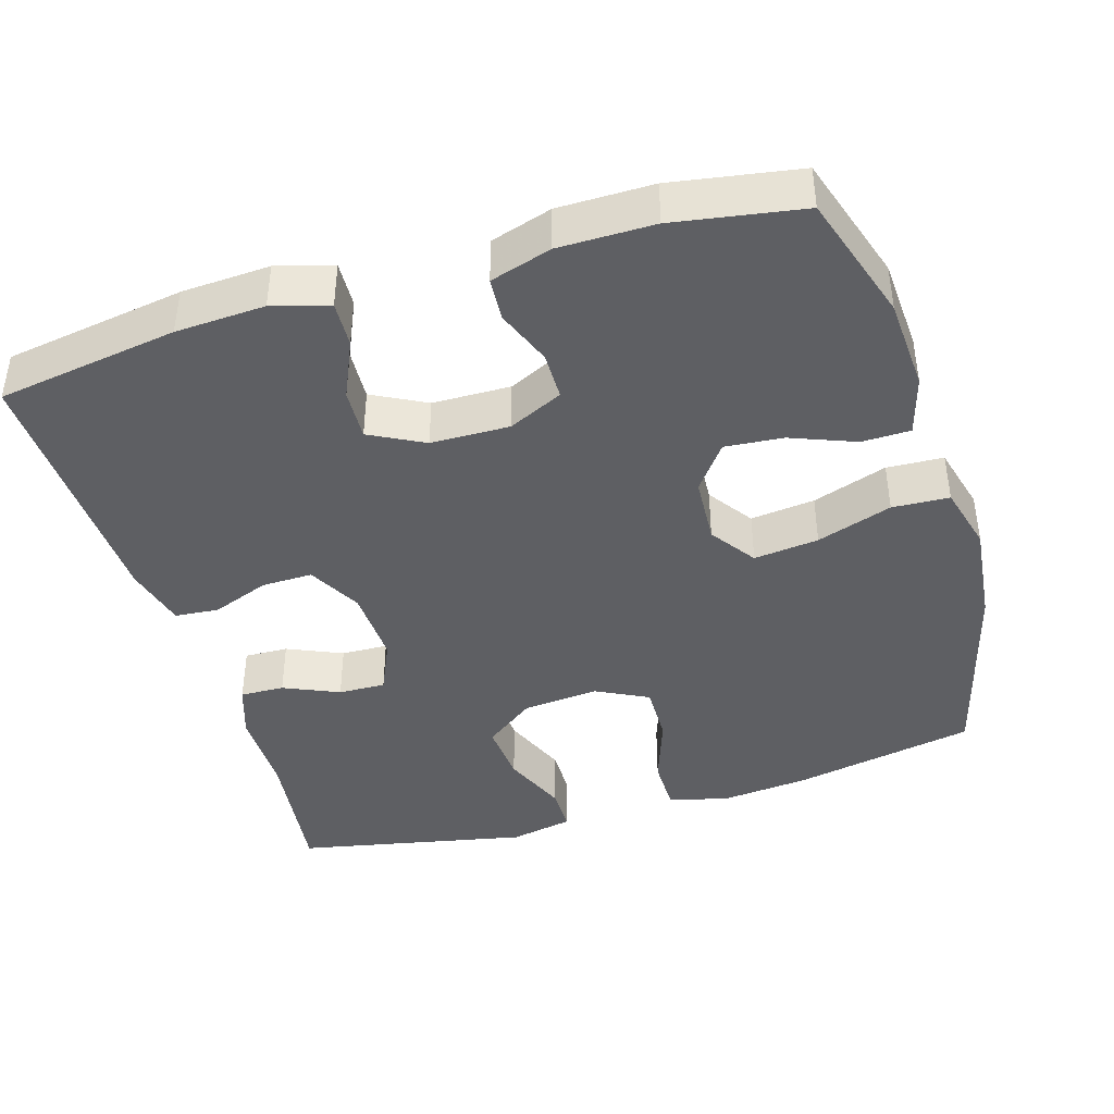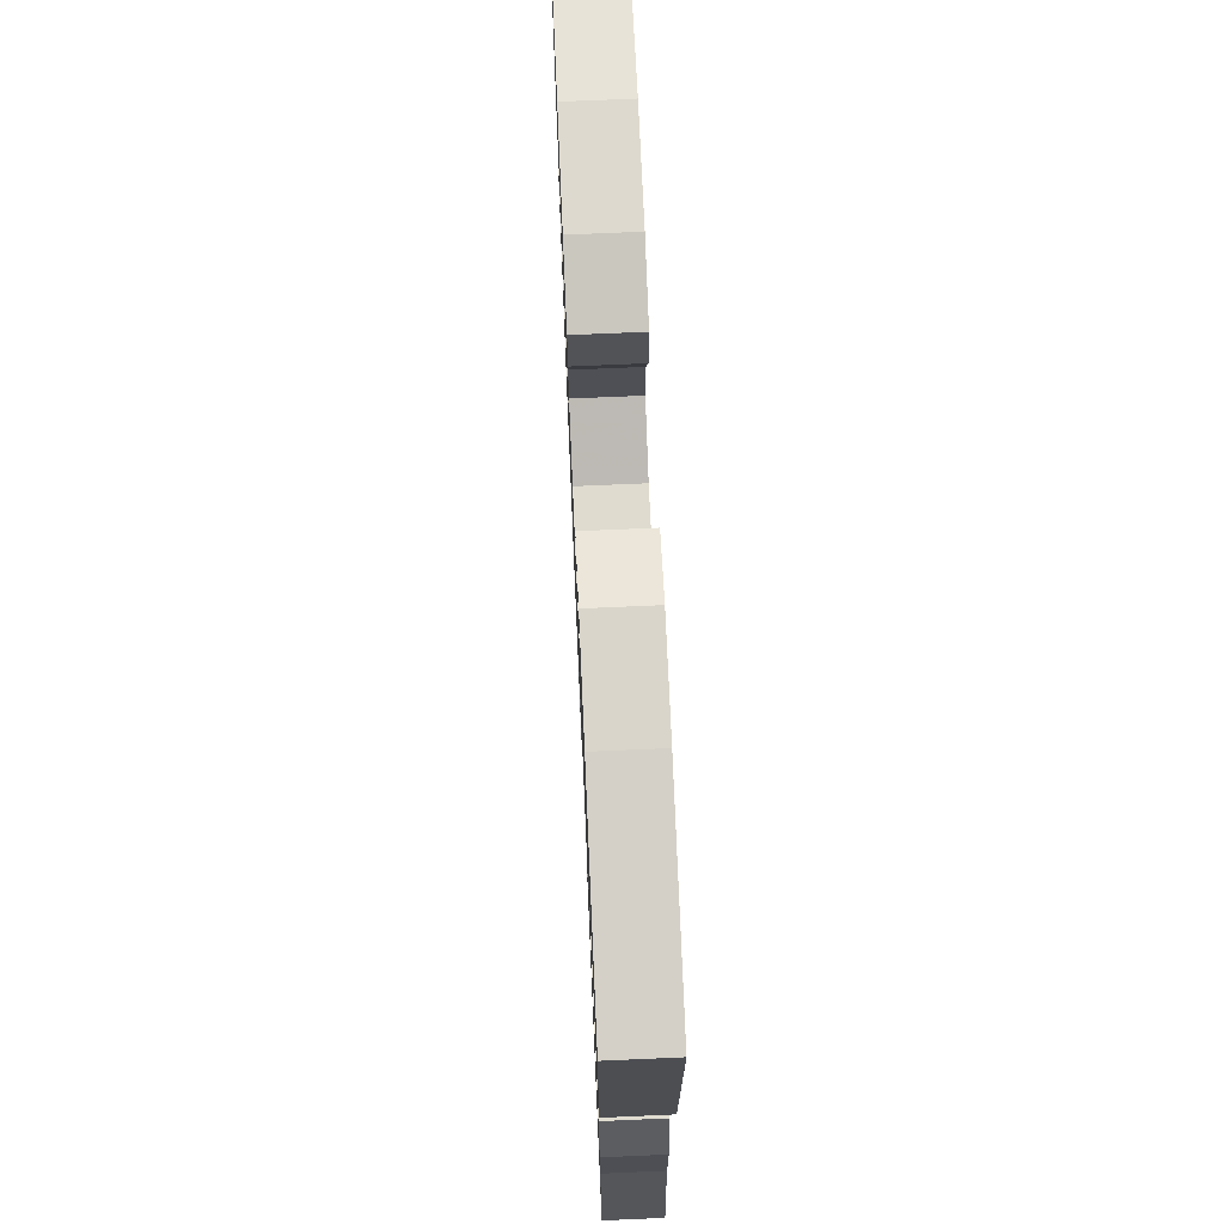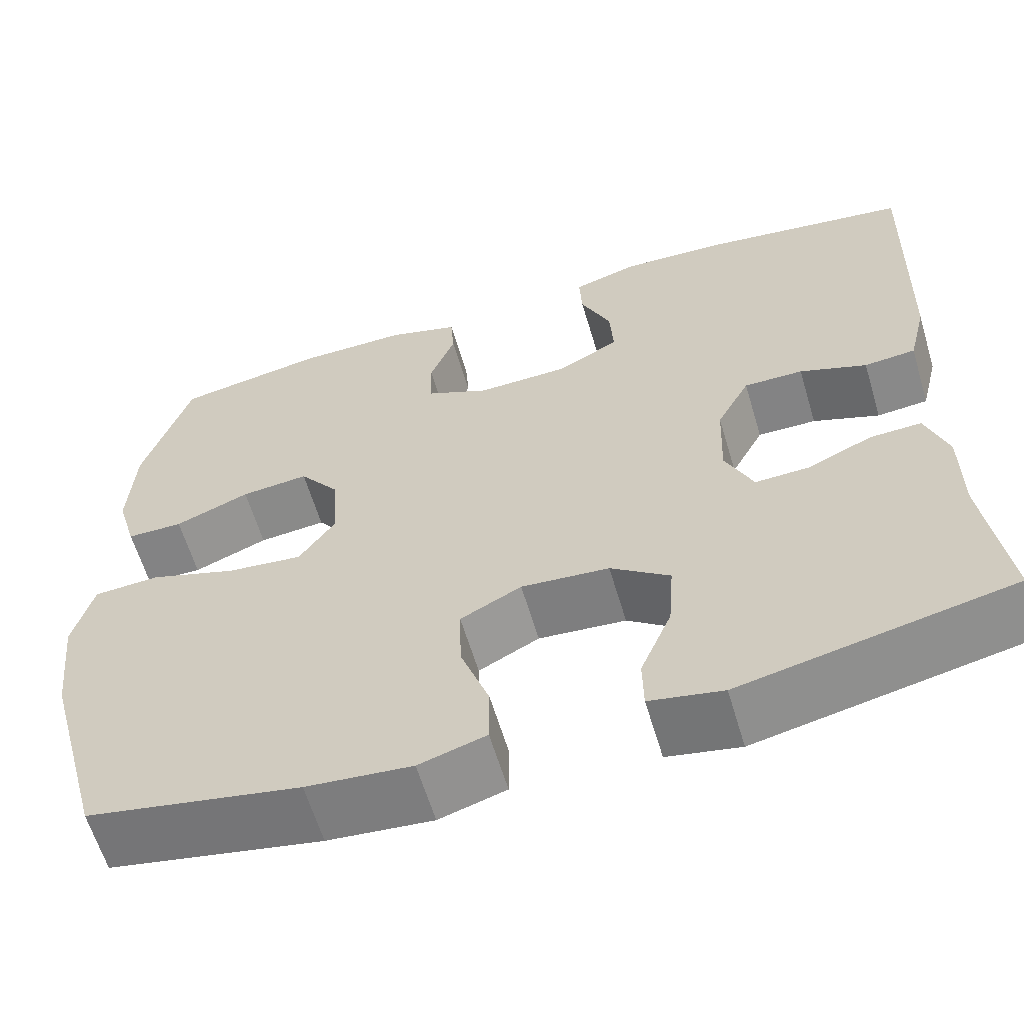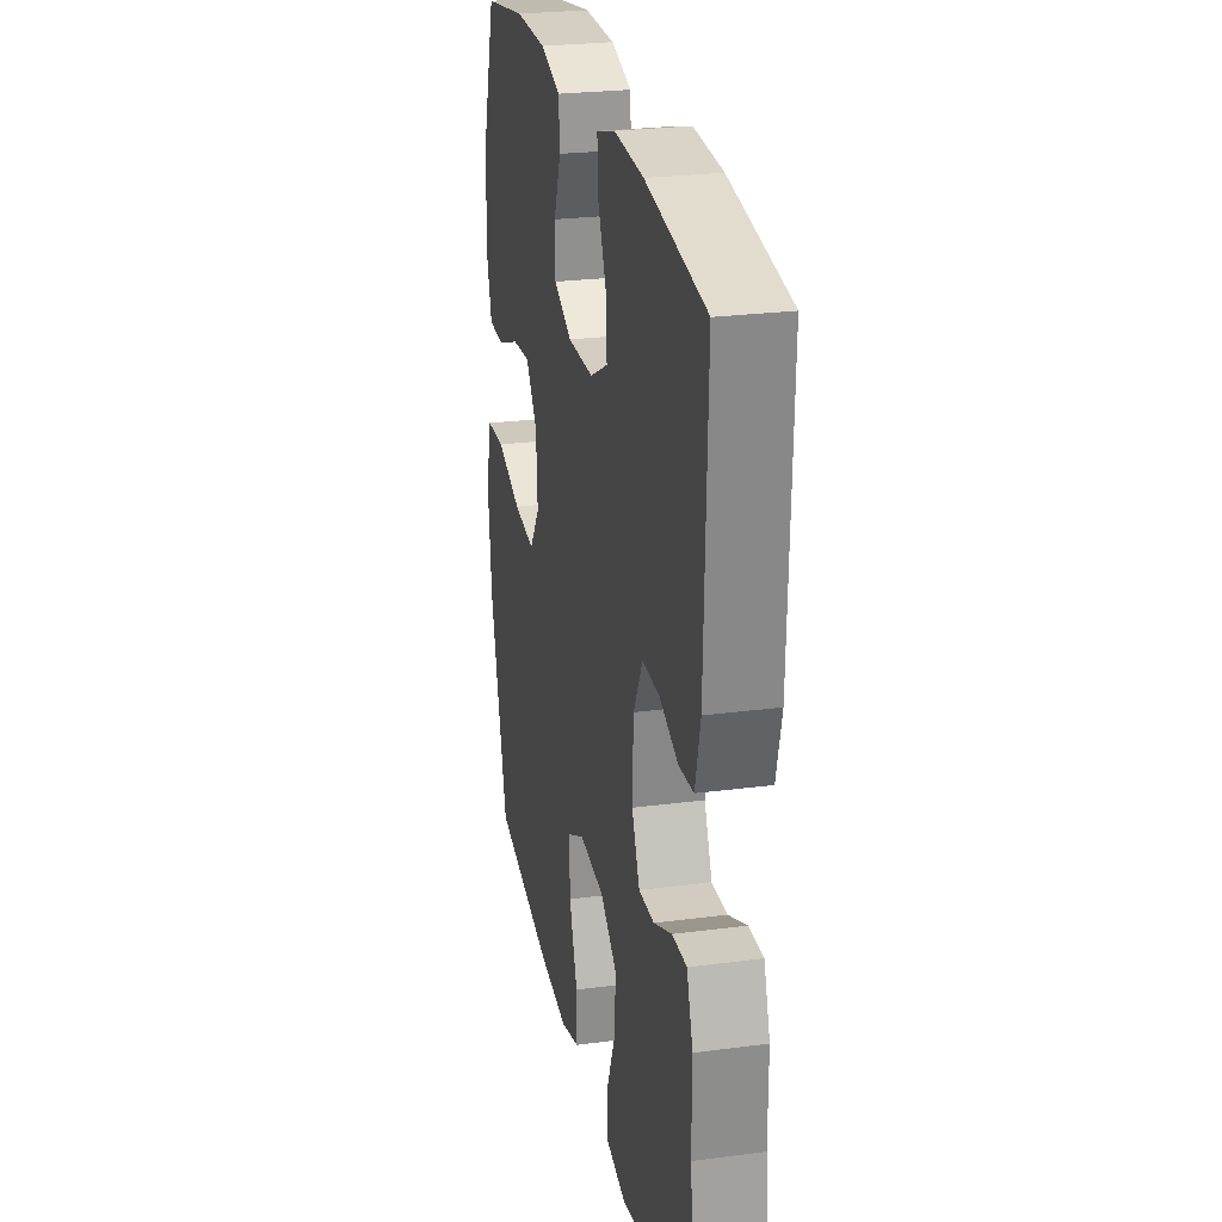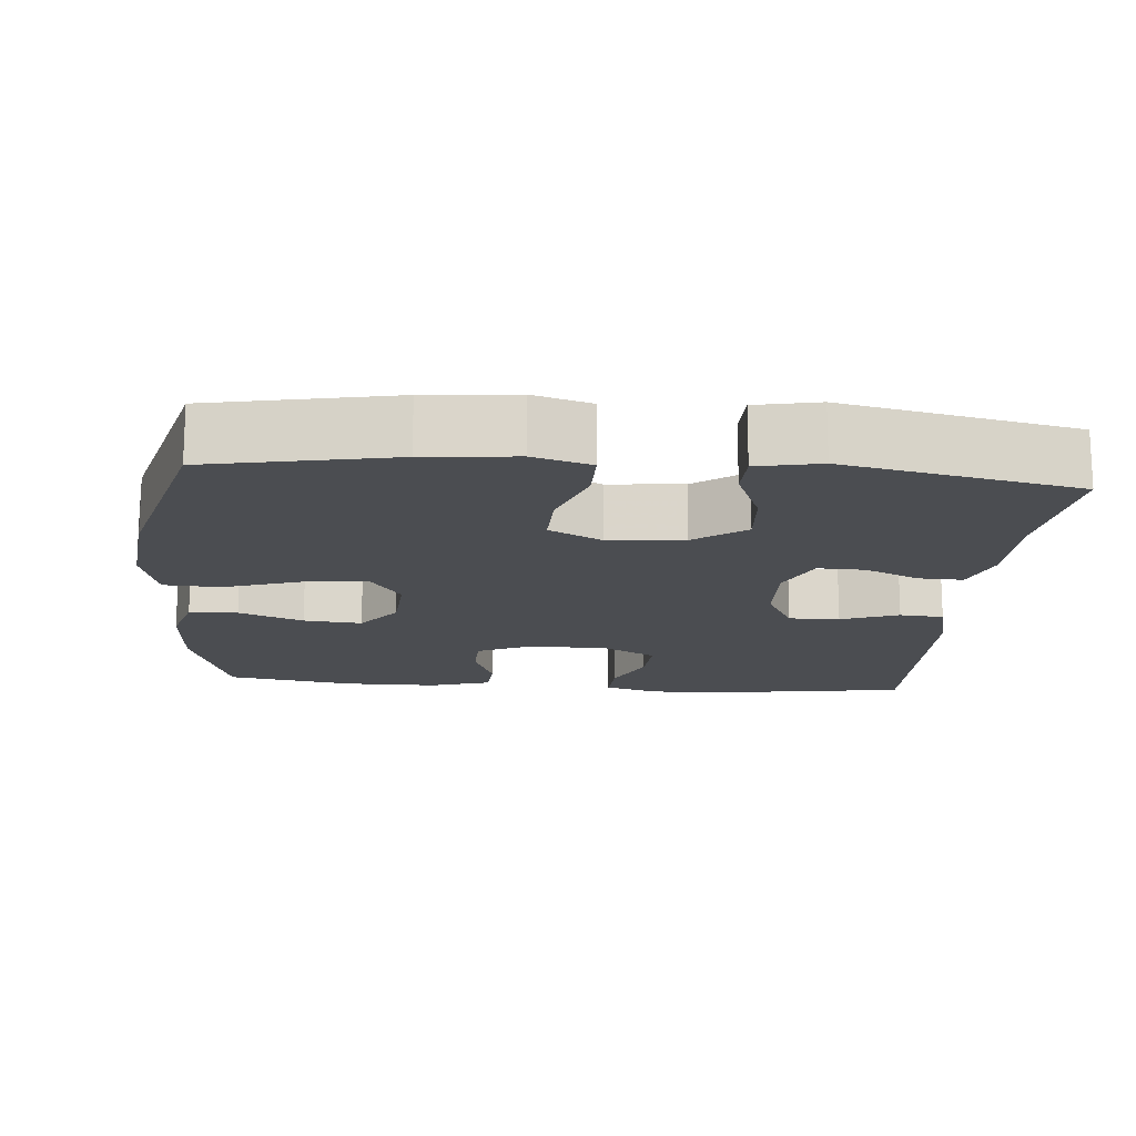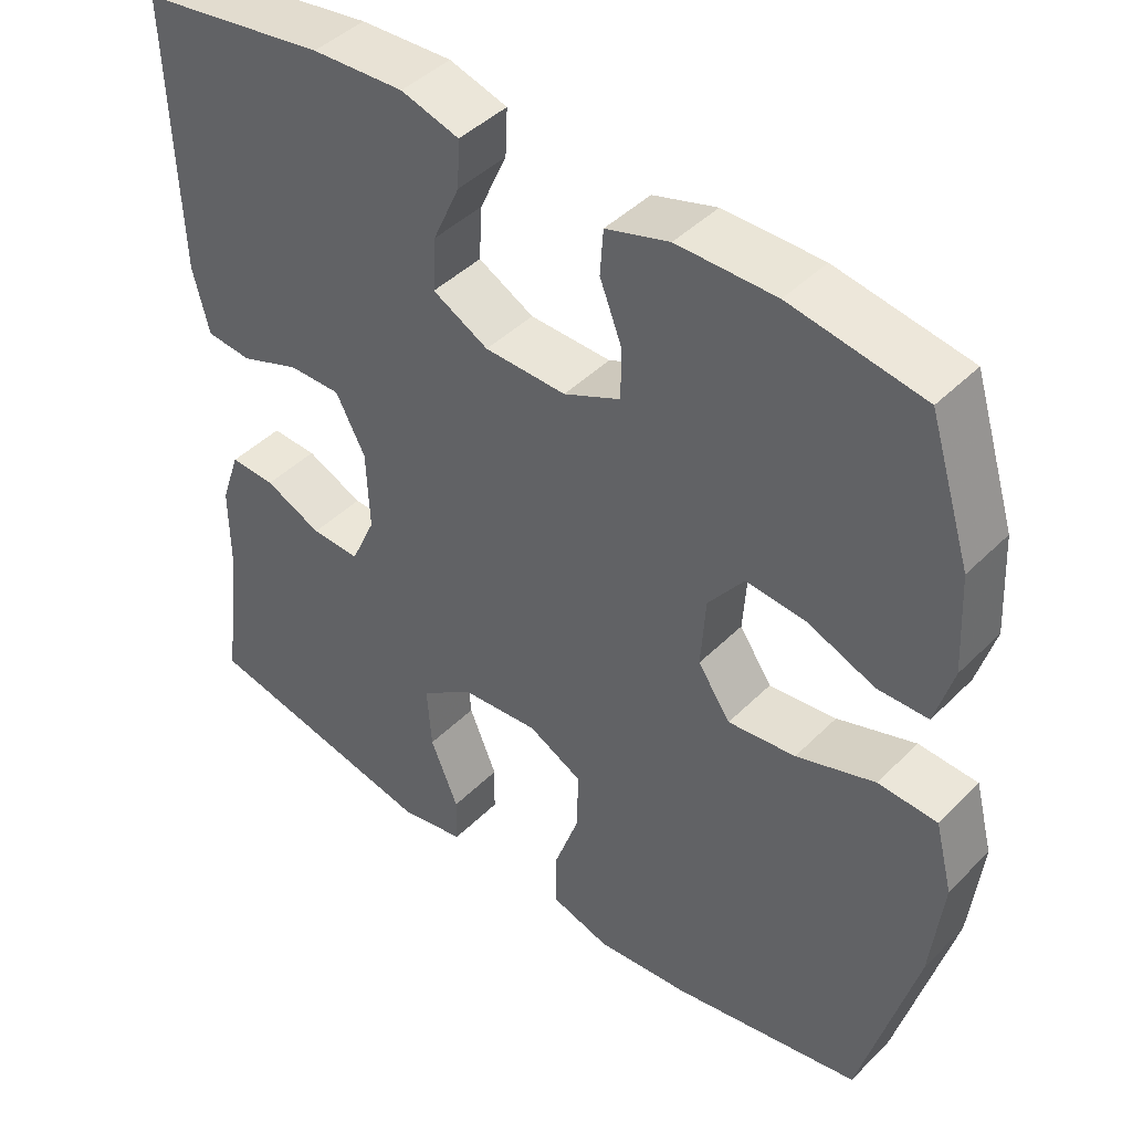
<metadata>
{"format":"obj","ext":"obj","renderer":"f3d","projection":"perspective","resolution":1024,"background":"white","views":[{"elev":-41.6,"azim":17.0,"up":"+Y"},{"elev":71.4,"azim":-92.5,"up":"+Z"},{"elev":-61.5,"azim":-163.4,"up":"+Z"},{"elev":25.7,"azim":-101.8,"up":"+Z"},{"elev":-15.9,"azim":175.1,"up":"+Y"},{"elev":44.0,"azim":41.0,"up":"+Z"}]}
</metadata>
<code>
v 0.5 0.07 -0.5
v 0.255 0.07 -0.548
v 0.134 0.07 -0.56
v 0.057 0.07 -0.537
v 0.057 0.07 -0.466
v 0.09 0.07 -0.372
v 0.092 0.07 -0.293
v 0.022 0.07 -0.257
v -0.079 0.07 -0.266
v -0.147 0.07 -0.316
v -0.141 0.07 -0.398
v -0.105 0.07 -0.485
v -0.106 0.07 -0.547
v -0.19 0.07 -0.564
v -0.5 0.07 -0.5
v -0.475 0.07 -0.31
v -0.475 0.07 -0.194
v -0.45 0.07 -0.121
v -0.391 0.07 -0.123
v -0.317 0.07 -0.156
v -0.254 0.07 -0.158
v -0.222 0.07 -0.087
v -0.226 0.07 0.016
v -0.264 0.07 0.088
v -0.332 0.07 0.087
v -0.409 0.07 0.058
v -0.468 0.07 0.063
v -0.489 0.07 0.148
v -0.5 0.07 0.5
v -0.258 0.07 0.537
v -0.139 0.07 0.543
v -0.064 0.07 0.521
v -0.067 0.07 0.46
v -0.102 0.07 0.382
v -0.106 0.07 0.313
v -0.034 0.07 0.275
v 0.071 0.07 0.273
v 0.144 0.07 0.307
v 0.145 0.07 0.371
v 0.116 0.07 0.446
v 0.12 0.07 0.504
v 0.202 0.07 0.529
v 0.329 0.07 0.529
v 0.5 0.07 0.5
v 0.554 0.07 0.328
v 0.561 0.07 0.203
v 0.538 0.07 0.123
v 0.473 0.07 0.122
v 0.387 0.07 0.156
v 0.309 0.07 0.163
v 0.263 0.07 0.102
v 0.257 0.07 0.011
v 0.299 0.07 -0.05
v 0.386 0.07 -0.04
v 0.487 0.07 -0.006
v 0.563 0.07 -0.01
v 0.586 0.07 -0.099
v 0.571 0.07 -0.235
v 0.5 0 -0.5
v 0.255 0 -0.548
v 0.134 0 -0.56
v 0.057 0 -0.537
v 0.057 0 -0.466
v 0.09 0 -0.372
v 0.092 0 -0.293
v 0.022 0 -0.257
v -0.079 0 -0.266
v -0.147 0 -0.316
v -0.141 0 -0.398
v -0.105 0 -0.485
v -0.106 0 -0.547
v -0.19 0 -0.564
v -0.5 0 -0.5
v -0.475 0 -0.31
v -0.475 0 -0.194
v -0.45 0 -0.121
v -0.391 0 -0.123
v -0.317 0 -0.156
v -0.254 0 -0.158
v -0.222 0 -0.087
v -0.226 0 0.016
v -0.264 0 0.088
v -0.332 0 0.087
v -0.409 0 0.058
v -0.468 0 0.063
v -0.489 0 0.148
v -0.5 0 0.5
v -0.258 0 0.537
v -0.139 0 0.543
v -0.064 0 0.521
v -0.067 0 0.46
v -0.102 0 0.382
v -0.106 0 0.313
v -0.034 0 0.275
v 0.071 0 0.273
v 0.144 0 0.307
v 0.145 0 0.371
v 0.116 0 0.446
v 0.12 0 0.504
v 0.202 0 0.529
v 0.329 0 0.529
v 0.5 0 0.5
v 0.554 0 0.328
v 0.561 0 0.203
v 0.538 0 0.123
v 0.473 0 0.122
v 0.387 0 0.156
v 0.309 0 0.163
v 0.263 0 0.102
v 0.257 0 0.011
v 0.299 0 -0.05
v 0.386 0 -0.04
v 0.487 0 -0.006
v 0.563 0 -0.01
v 0.586 0 -0.099
v 0.571 0 -0.235
f 4 5 6
f 3 4 6
f 2 3 6
f 1 2 6
f 58 1 6
f 57 58 6
f 56 57 6
f 55 56 6
f 54 55 6
f 53 54 6 7
f 52 53 7 8
f 51 52 8 9
f 50 51 9 10
f 47 48 49
f 46 47 49
f 45 46 49
f 44 45 49
f 43 44 49
f 42 43 49
f 41 42 49
f 40 41 49
f 39 40 49
f 38 39 49 50
f 37 38 50 10
f 32 33 34
f 31 32 34
f 30 31 34
f 29 30 34
f 28 29 34
f 27 28 34
f 26 27 34
f 25 26 34
f 24 25 34 35
f 23 24 35 36
f 18 19 20
f 17 18 20
f 16 17 20
f 16 20 21
f 15 16 21
f 14 15 21
f 13 14 21
f 12 13 21
f 11 12 21
f 10 11 21 22
f 23 36 37
f 22 23 37
f 10 22 37
f 64 63 62
f 64 62 61
f 64 61 60
f 64 60 59
f 64 59 116
f 64 116 115
f 64 115 114
f 64 114 113
f 64 113 112
f 65 64 112 111
f 66 65 111 110
f 67 66 110 109
f 68 67 109 108
f 107 106 105
f 107 105 104
f 107 104 103
f 107 103 102
f 107 102 101
f 107 101 100
f 107 100 99
f 107 99 98
f 107 98 97
f 108 107 97 96
f 68 108 96 95
f 92 91 90
f 92 90 89
f 92 89 88
f 92 88 87
f 92 87 86
f 92 86 85
f 92 85 84
f 92 84 83
f 93 92 83 82
f 94 93 82 81
f 78 77 76
f 78 76 75
f 78 75 74
f 79 78 74
f 79 74 73
f 79 73 72
f 79 72 71
f 79 71 70
f 79 70 69
f 80 79 69 68
f 95 94 81
f 95 81 80
f 95 80 68
f 1 59 60 2
f 2 60 61 3
f 3 61 62 4
f 4 62 63 5
f 5 63 64 6
f 6 64 65 7
f 7 65 66 8
f 8 66 67 9
f 9 67 68 10
f 10 68 69 11
f 11 69 70 12
f 12 70 71 13
f 13 71 72 14
f 14 72 73 15
f 15 73 74 16
f 16 74 75 17
f 17 75 76 18
f 18 76 77 19
f 19 77 78 20
f 20 78 79 21
f 21 79 80 22
f 22 80 81 23
f 23 81 82 24
f 24 82 83 25
f 25 83 84 26
f 26 84 85 27
f 27 85 86 28
f 28 86 87 29
f 29 87 88 30
f 30 88 89 31
f 31 89 90 32
f 32 90 91 33
f 33 91 92 34
f 34 92 93 35
f 35 93 94 36
f 36 94 95 37
f 37 95 96 38
f 38 96 97 39
f 39 97 98 40
f 40 98 99 41
f 41 99 100 42
f 42 100 101 43
f 43 101 102 44
f 44 102 103 45
f 45 103 104 46
f 46 104 105 47
f 47 105 106 48
f 48 106 107 49
f 49 107 108 50
f 50 108 109 51
f 51 109 110 52
f 52 110 111 53
f 53 111 112 54
f 54 112 113 55
f 55 113 114 56
f 56 114 115 57
f 57 115 116 58
f 58 116 59 1

</code>
